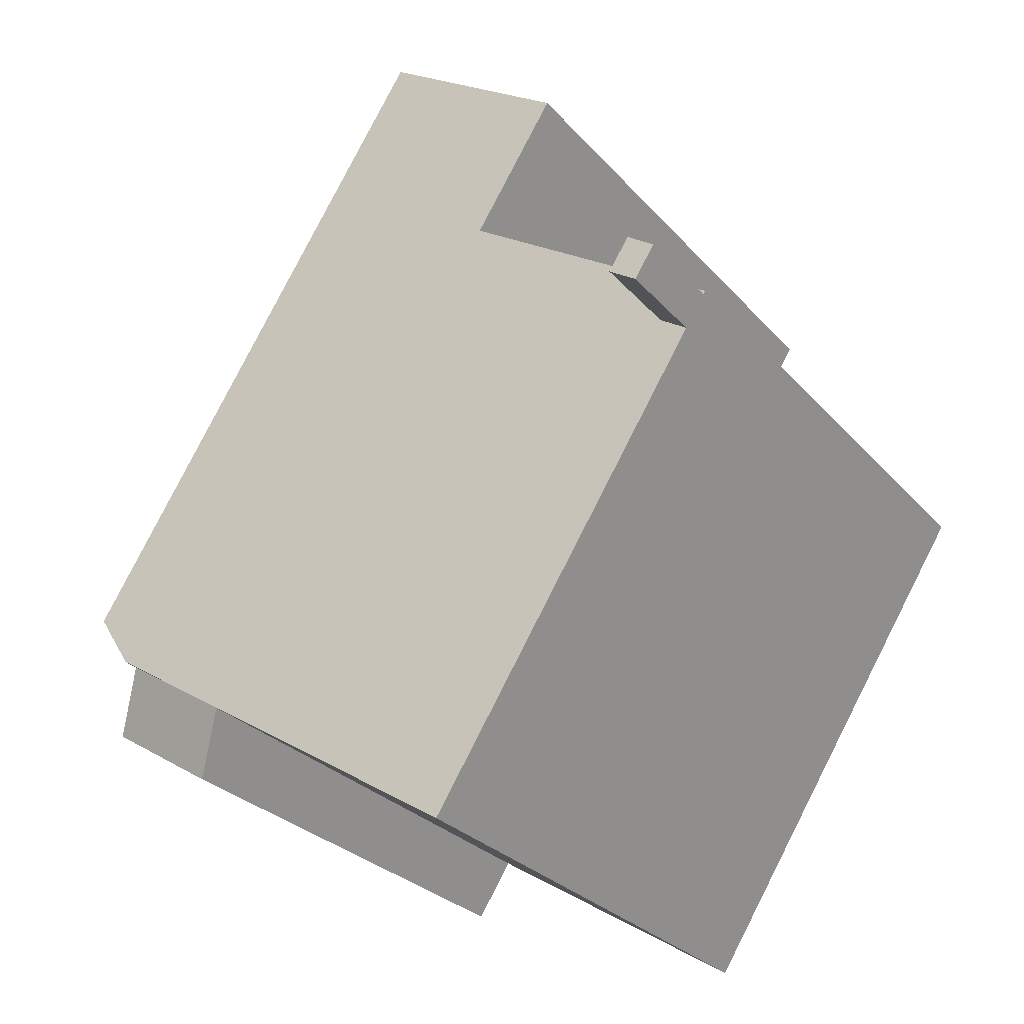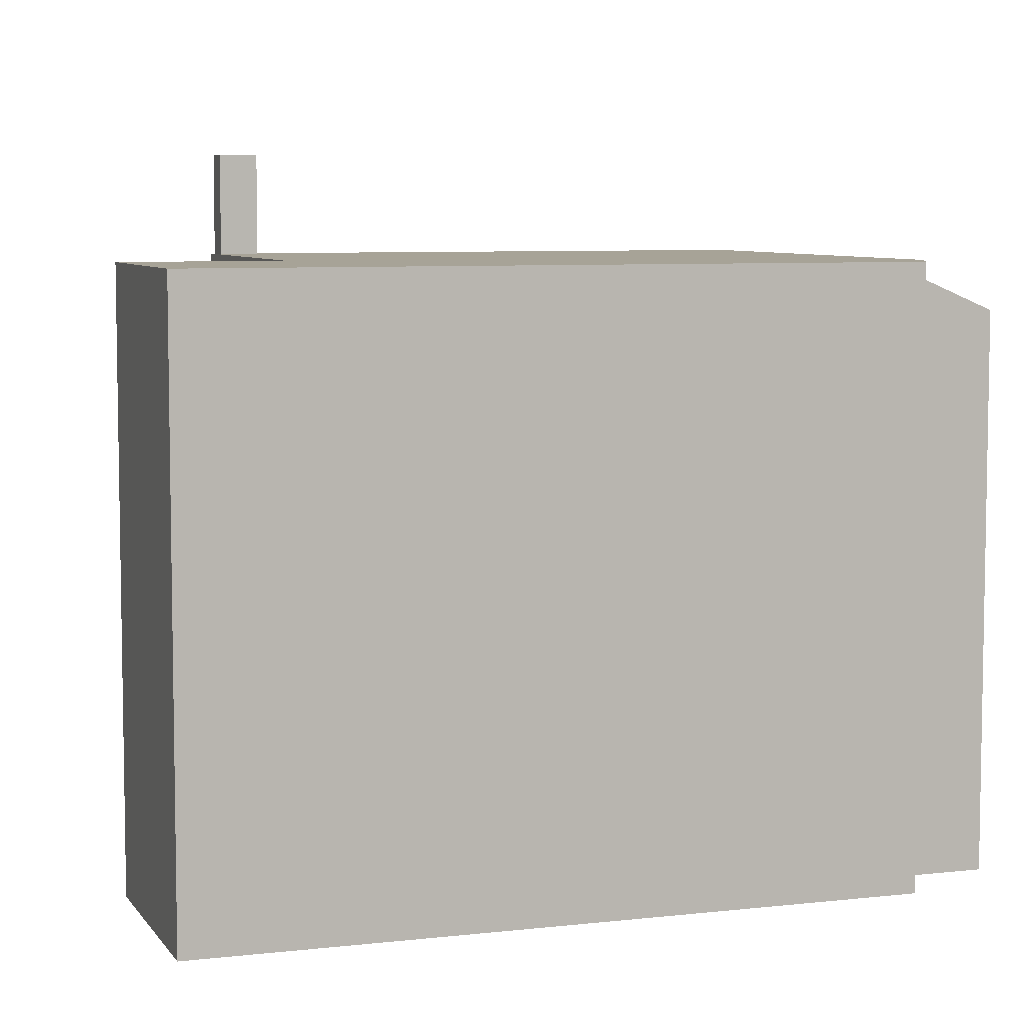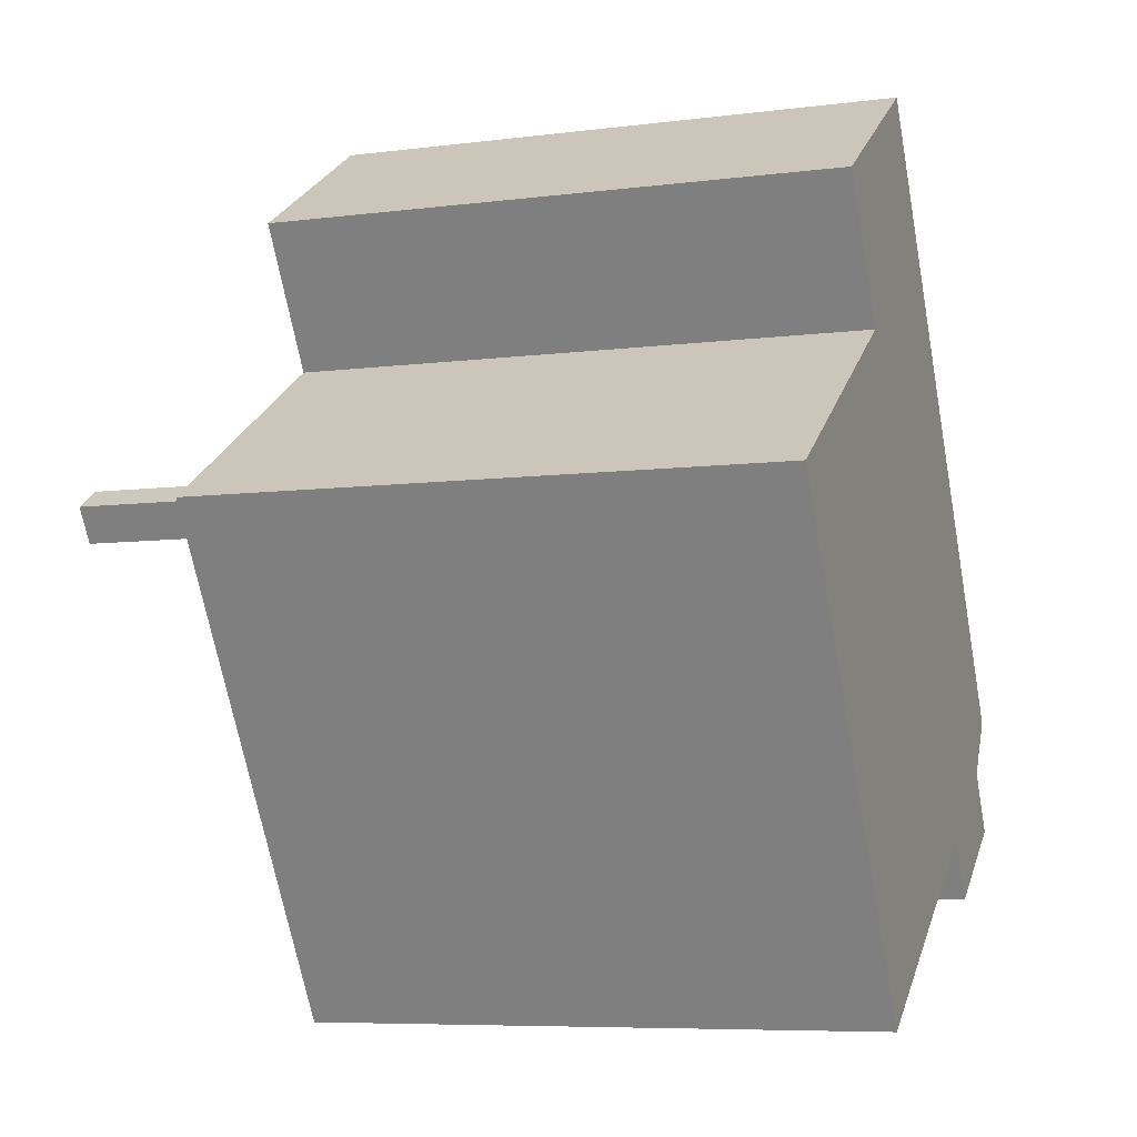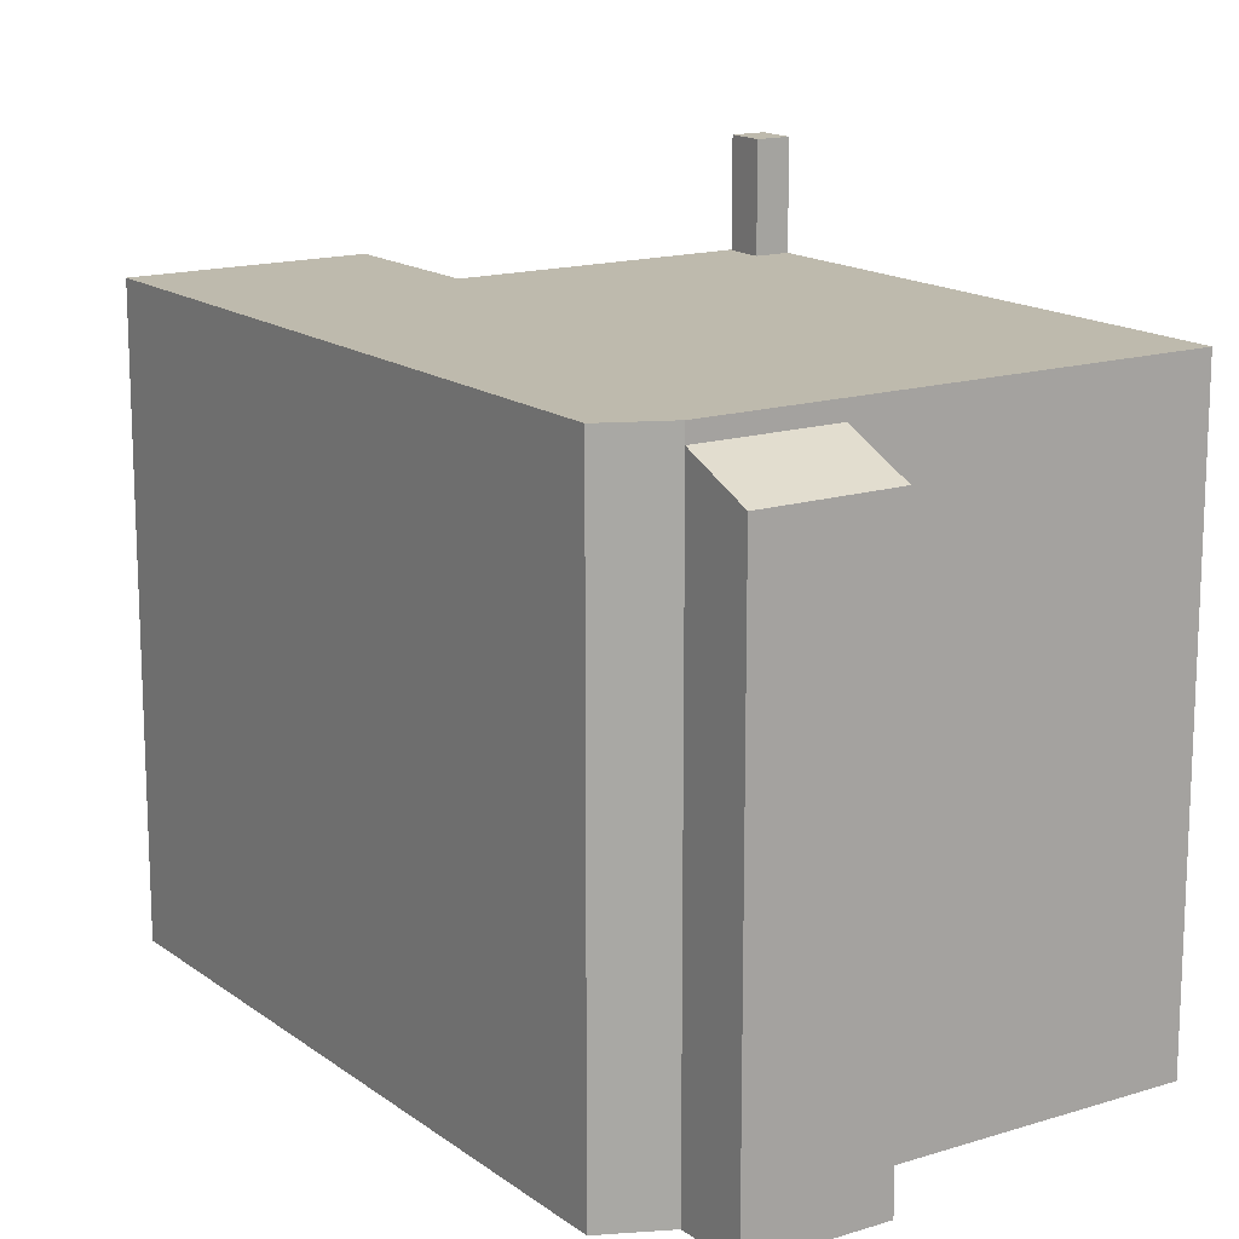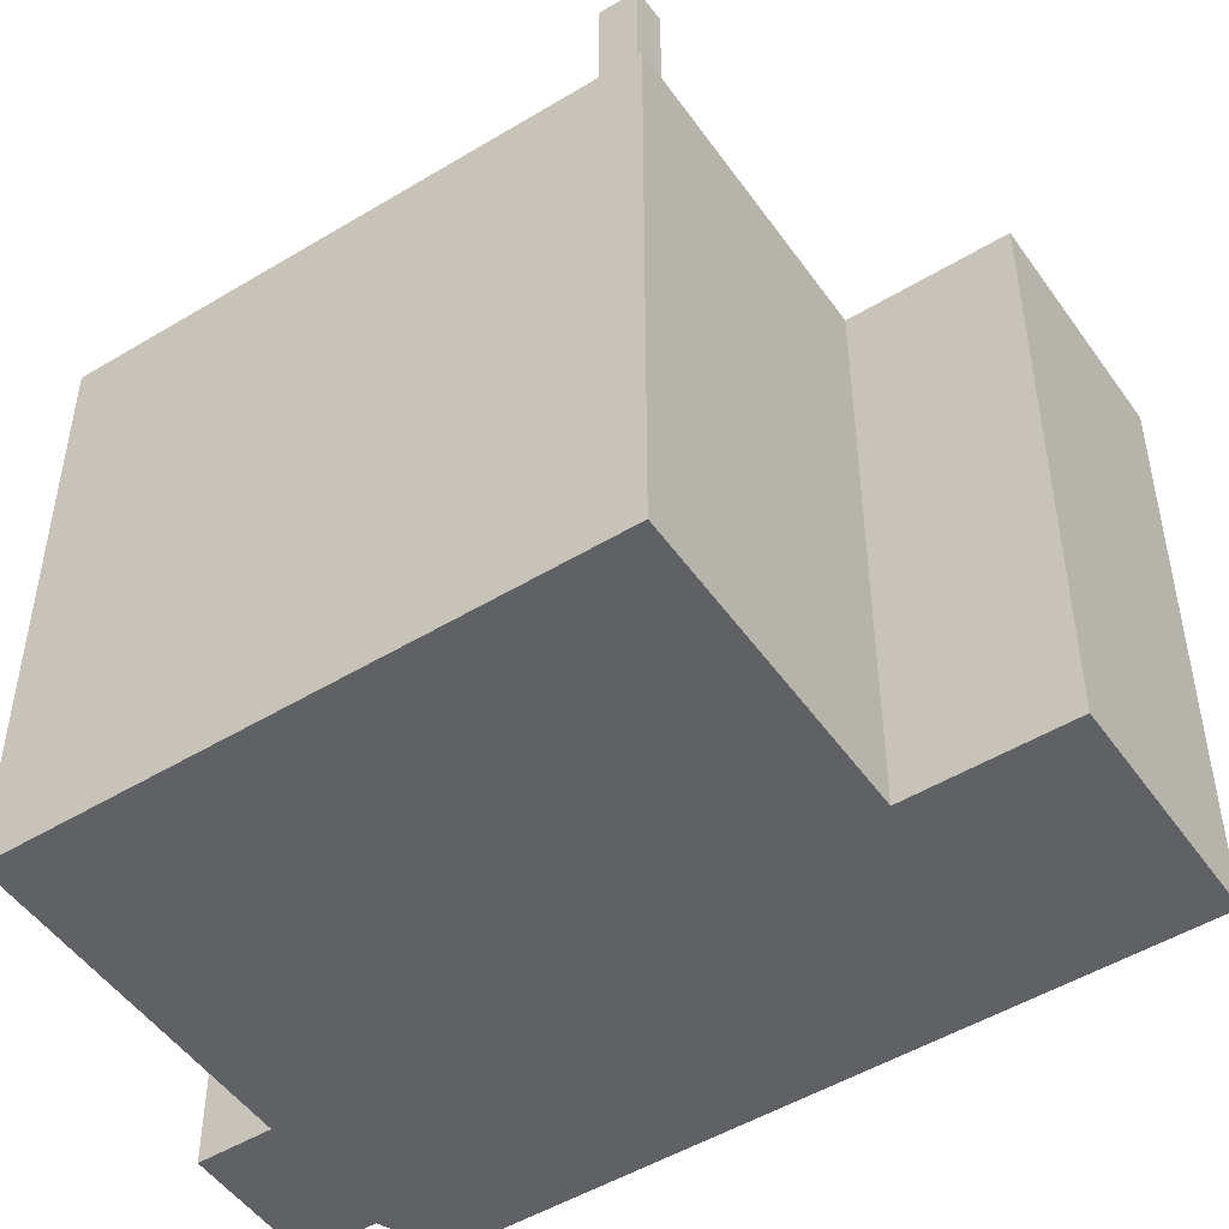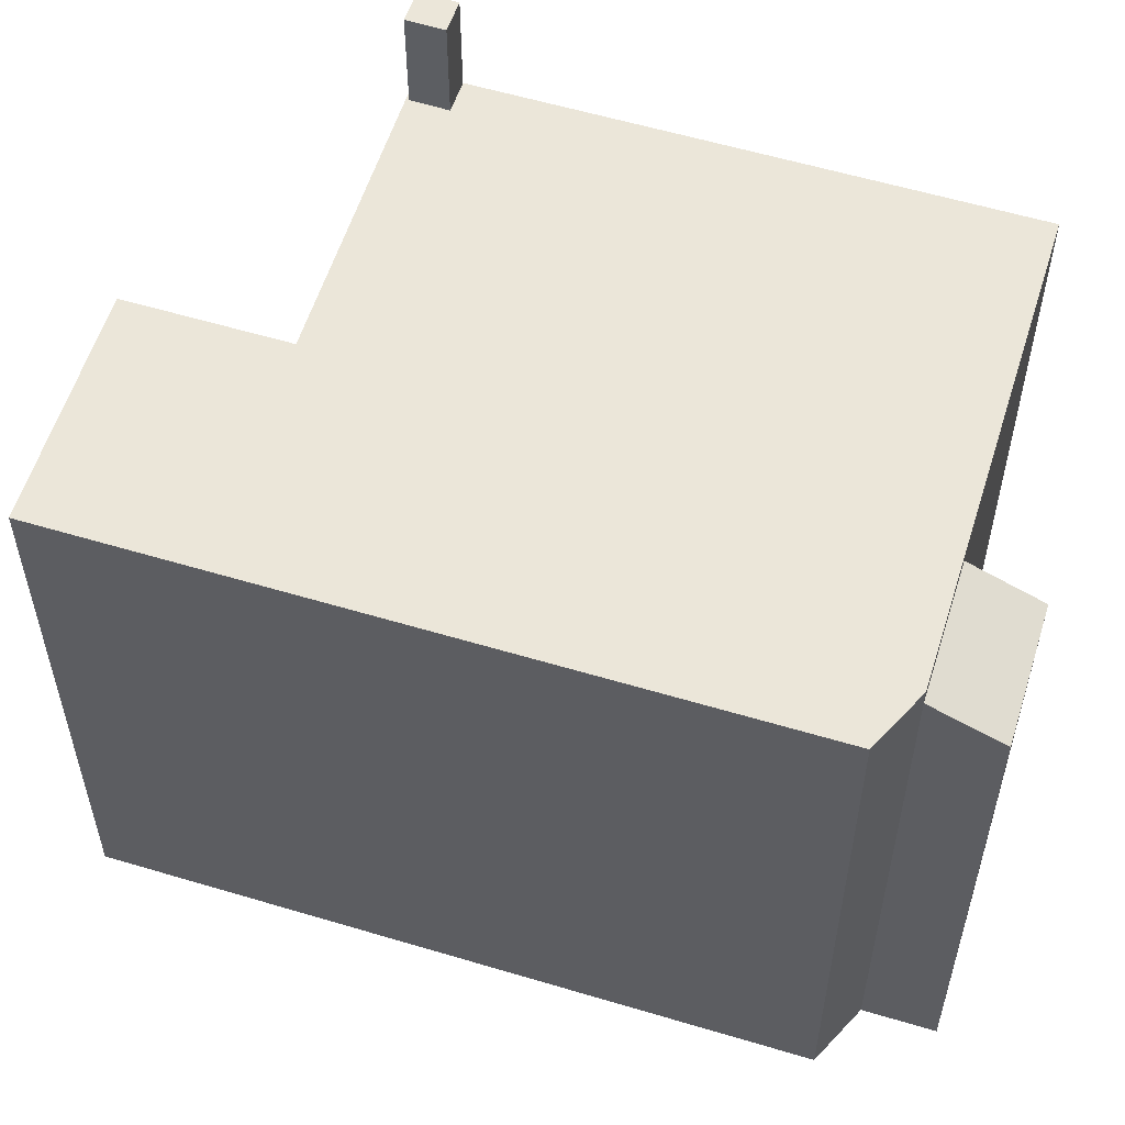
<metadata>
{"format":"obj","ext":"obj","renderer":"f3d","projection":"perspective","resolution":1024,"background":"white","views":[{"elev":-27.7,"azim":-148.1,"up":"+Z"},{"elev":6.7,"azim":38.7,"up":"+Y"},{"elev":-7.3,"azim":-70.1,"up":"+Z"},{"elev":15.4,"azim":114.0,"up":"+Y"},{"elev":-49.7,"azim":-88.6,"up":"+Y"},{"elev":57.5,"azim":75.0,"up":"+Y"}]}
</metadata>
<code>
v 4.007 5.527 -4.463
v 6.84 5.527 -2.033
v 6.157 5.527 -3.102
v -2.217 5.527 4.277
v 6.84 5.527 -2.033
v 4.007 5.527 -4.463
v -2.217 5.527 4.277
v -0.1898 5.527 9.069
v 6.84 5.527 -2.033
v -6.707 5.527 0.5121
v -6.186 5.527 0.8541
v -1.398 5.527 -7.885
v -6.186 5.527 0.8541
v -2.217 5.527 4.277
v 4.007 5.527 -4.463
v -6.226 5.527 0.9153
v -2.217 5.527 4.277
v -6.186 5.527 0.8541
v -6.186 5.527 0.8541
v 4.007 5.527 -4.463
v -1.398 5.527 -7.885
v -6.572 5.527 1.442
v -2.217 5.527 4.277
v -6.226 5.527 0.9153
v -7.123 5.527 1.17
v -2.217 5.527 4.277
v -6.577 5.527 1.449
v -7.123 5.527 1.17
v -6.577 5.527 1.449
v -7.084 5.527 1.108
v -6.577 5.527 1.449
v -2.217 5.527 4.277
v -6.572 5.527 1.442
v -3.802 5.527 6.781
v -0.1898 5.527 9.069
v -2.217 5.527 4.277
v -7.084 7.421 1.108
v -6.577 7.421 1.449
v -6.186 7.421 0.8541
v -6.707 7.421 0.5121
v 4.007 5.205 -4.463
v 6.157 5.205 -3.102
v 4.73 4.629 -5.605
v 4.73 4.629 -5.605
v 6.157 5.205 -3.102
v 6.88 4.629 -4.244
v -7.123 -5.519 1.17
v -2.217 -5.519 4.277
v -2.217 5.527 4.277
v -7.123 5.527 1.17
v -3.802 5.527 6.781
v -2.217 5.527 4.277
v -2.217 -5.519 4.277
v -3.802 -5.519 6.781
v -3.802 -5.519 6.781
v -0.1898 -5.519 9.069
v -0.1898 5.527 9.069
v -3.802 5.527 6.781
v -0.1898 -5.519 9.069
v 6.84 -5.519 -2.033
v 6.84 5.527 -2.033
v -0.1898 5.527 9.069
v 6.157 5.527 -3.102
v 6.84 5.527 -2.033
v 6.157 5.205 -3.102
v 6.157 5.205 -3.102
v 6.84 5.527 -2.033
v 6.84 -5.519 -2.033
v 6.157 -5.519 -3.102
v 4.007 5.527 -4.463
v 6.157 5.527 -3.102
v 6.157 5.205 -3.102
v 4.007 5.205 -4.463
v -1.398 5.527 -7.885
v 4.007 5.205 -4.463
v 4.007 -5.519 -4.463
v -1.398 -5.519 -7.885
v -1.398 5.527 -7.885
v 4.007 5.527 -4.463
v 4.007 5.205 -4.463
v -6.707 5.527 0.5121
v -1.398 5.527 -7.885
v -1.398 -5.519 -7.885
v -6.707 -5.519 0.5121
v -7.084 5.527 1.108
v -6.707 5.527 0.5121
v -6.707 -5.519 0.5121
v -7.084 -5.519 1.108
v -7.123 5.527 1.17
v -7.084 5.527 1.108
v -7.084 -5.519 1.108
v -7.123 -5.519 1.17
v -7.084 7.421 1.108
v -6.707 7.421 0.5121
v -6.707 5.527 0.5121
v -7.084 5.527 1.108
v -7.084 5.527 1.108
v -6.577 5.527 1.449
v -6.577 7.421 1.449
v -7.084 7.421 1.108
v -6.226 5.527 0.9153
v -6.186 5.527 0.8541
v -6.186 7.421 0.8541
v -6.572 5.527 1.442
v -6.226 5.527 0.9153
v -6.186 7.421 0.8541
v -6.577 7.421 1.449
v -6.577 7.421 1.449
v -6.577 5.527 1.449
v -6.572 5.527 1.442
v -6.707 7.421 0.5121
v -6.186 7.421 0.8541
v -6.186 5.527 0.8541
v -6.707 5.527 0.5121
v 6.519 -5.519 -3.673
v 6.88 -5.519 -4.244
v 6.88 4.629 -4.244
v 6.157 5.205 -3.102
v 6.157 -5.519 -3.102
v 6.519 -5.519 -3.673
v 6.157 5.205 -3.102
v 6.519 -5.519 -3.673
v 6.88 4.629 -4.244
v 4.73 4.629 -5.605
v 6.88 4.629 -4.244
v 6.88 -5.519 -4.244
v 4.73 -5.519 -5.605
v 4.007 5.205 -4.463
v 4.73 4.629 -5.605
v 4.73 -5.519 -5.605
v 4.007 -5.519 -4.463
v -7.123 -5.519 1.17
v -7.084 -5.519 1.108
v -6.707 -5.519 0.5121
v -1.398 -5.519 -7.885
v 4.007 -5.519 -4.463
v 4.73 -5.519 -5.605
v 6.88 -5.519 -4.244
v 6.519 -5.519 -3.673
v 6.157 -5.519 -3.102
v 6.84 -5.519 -2.033
v -0.1898 -5.519 9.069
v -3.802 -5.519 6.781
v -2.217 -5.519 4.277
g CDNNDG02_0008250
f 1 2 3
f 4 5 6
f 7 8 9
f 10 11 12
f 13 14 15
f 16 17 18
f 19 20 21
f 22 23 24
f 25 26 27
f 28 29 30
f 31 32 33
f 34 35 36
f 37 39 40
f 37 38 39
f 41 42 43
f 44 45 46
f 47 49 50
f 49 47 48
f 51 53 54
f 51 52 53
f 55 57 58
f 57 55 56
f 62 59 61
f 60 61 59
f 63 64 65
f 66 68 69
f 68 66 67
f 70 72 73
f 70 71 72
f 74 75 77
f 77 75 76
f 78 79 80
f 84 81 83
f 83 81 82
f 86 87 88
f 85 86 88
f 89 91 92
f 89 90 91
f 94 95 96
f 93 94 96
f 97 99 100
f 99 97 98
f 101 102 103
f 105 106 107
f 104 105 107
f 108 109 110
f 111 113 114
f 111 112 113
f 115 116 117
f 118 119 120
f 121 122 123
f 126 124 125
f 124 126 127
f 129 130 131
f 128 129 131
f 144 136 141
f 136 139 140
f 144 132 133
f 136 134 135
f 134 144 133
f 136 140 141
f 139 137 138
f 136 137 139
f 142 144 141
f 144 134 136
f 142 143 144

</code>
